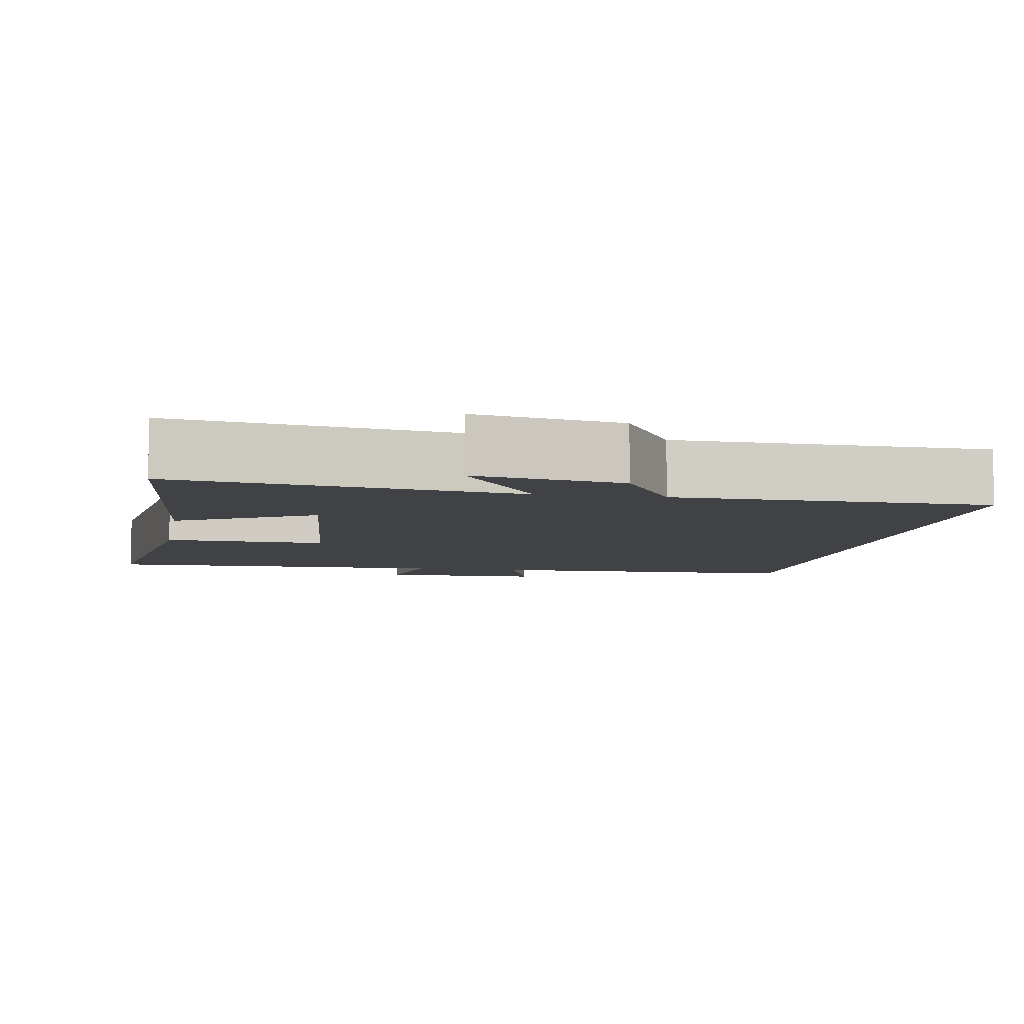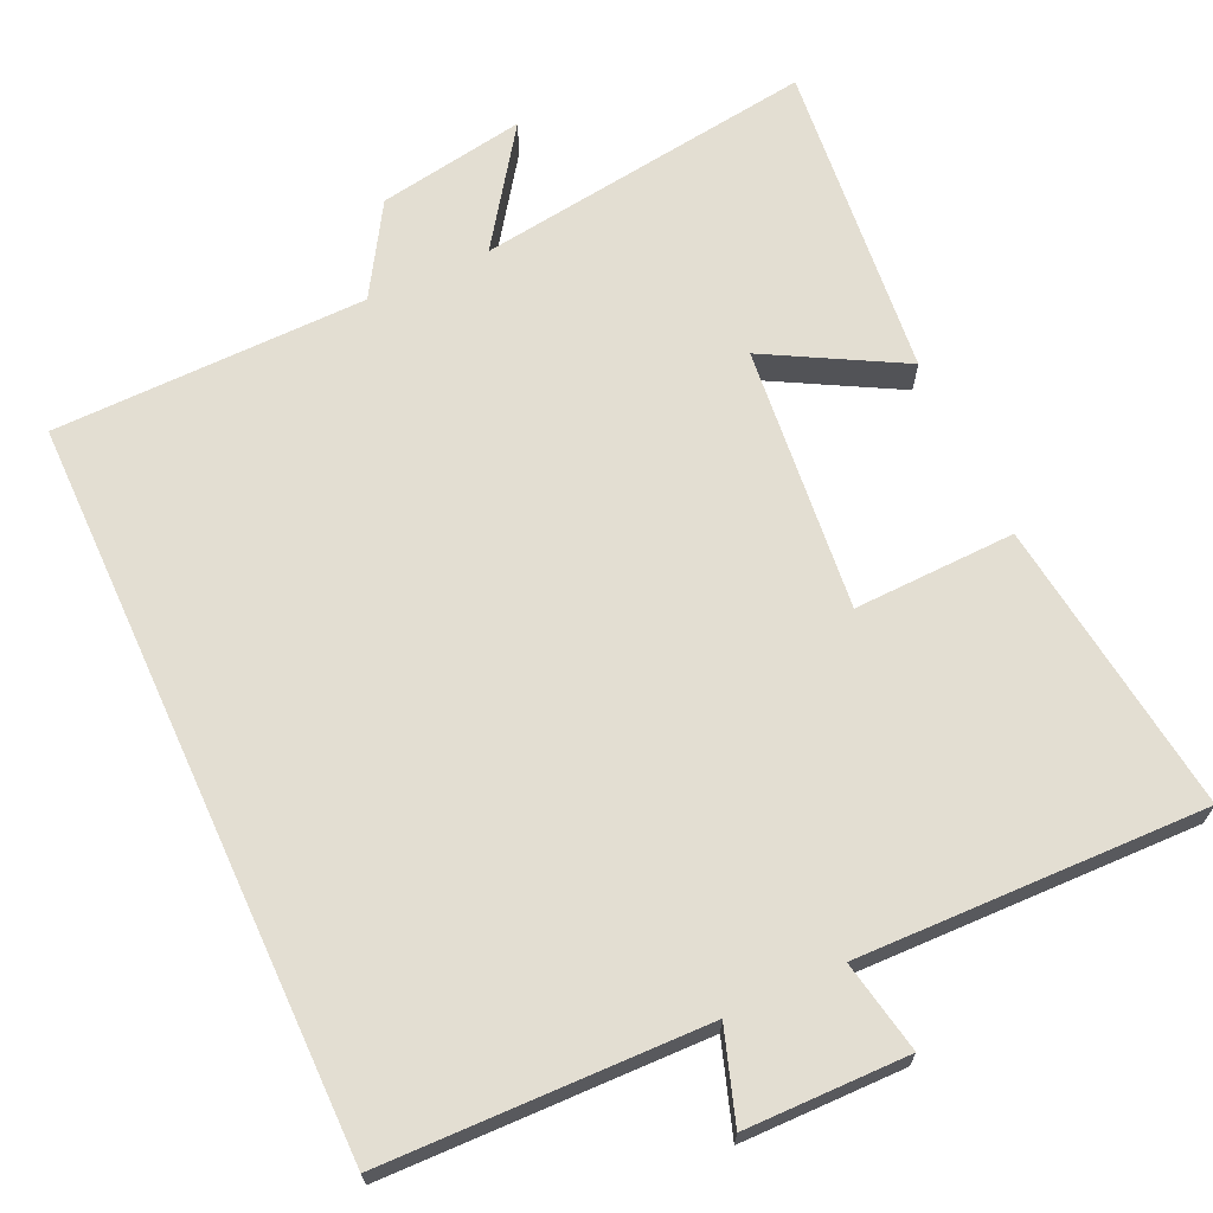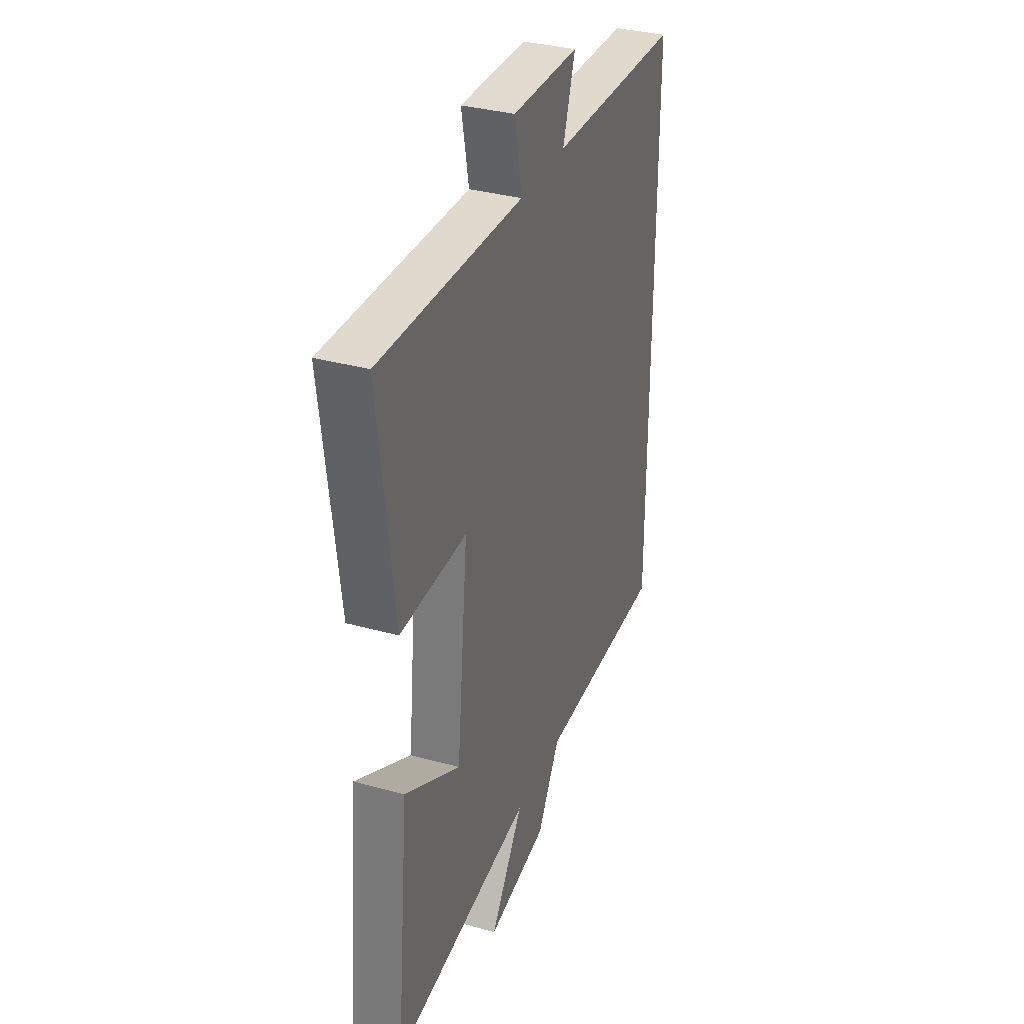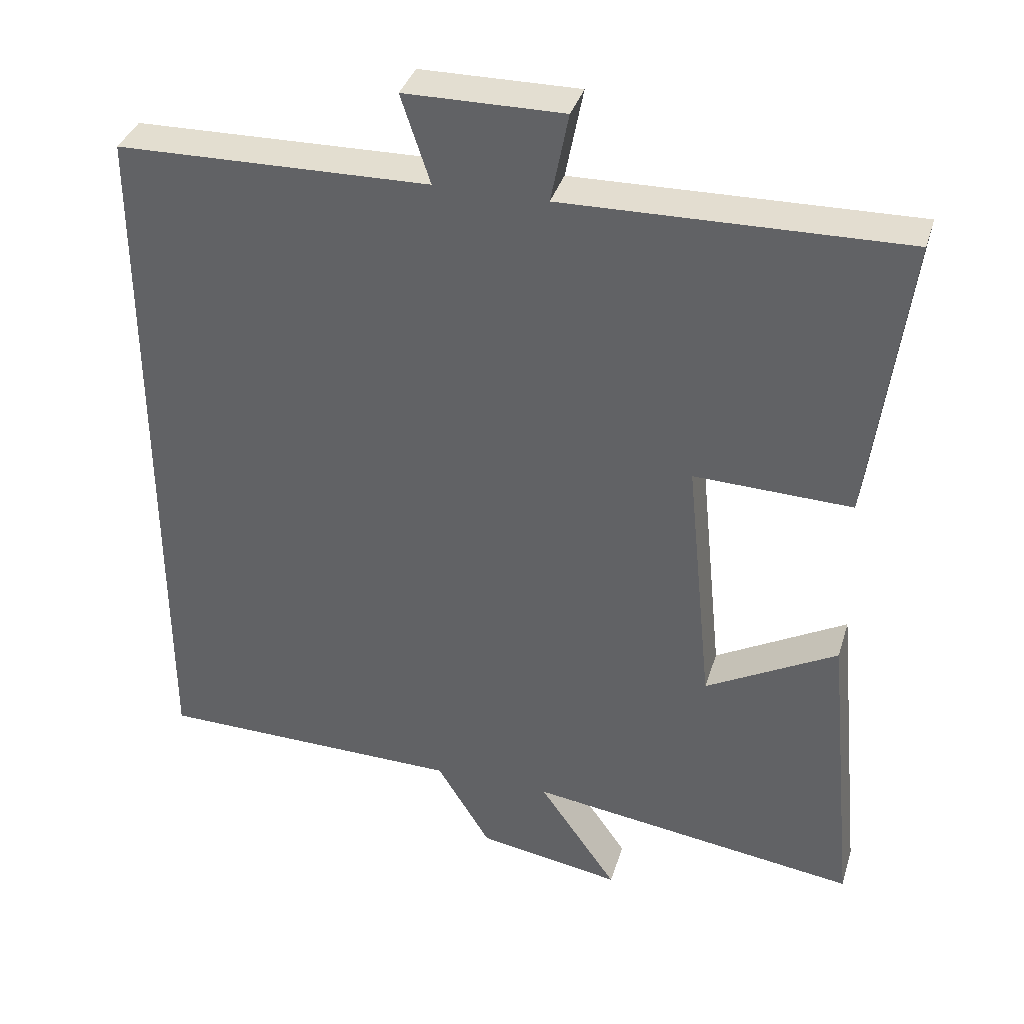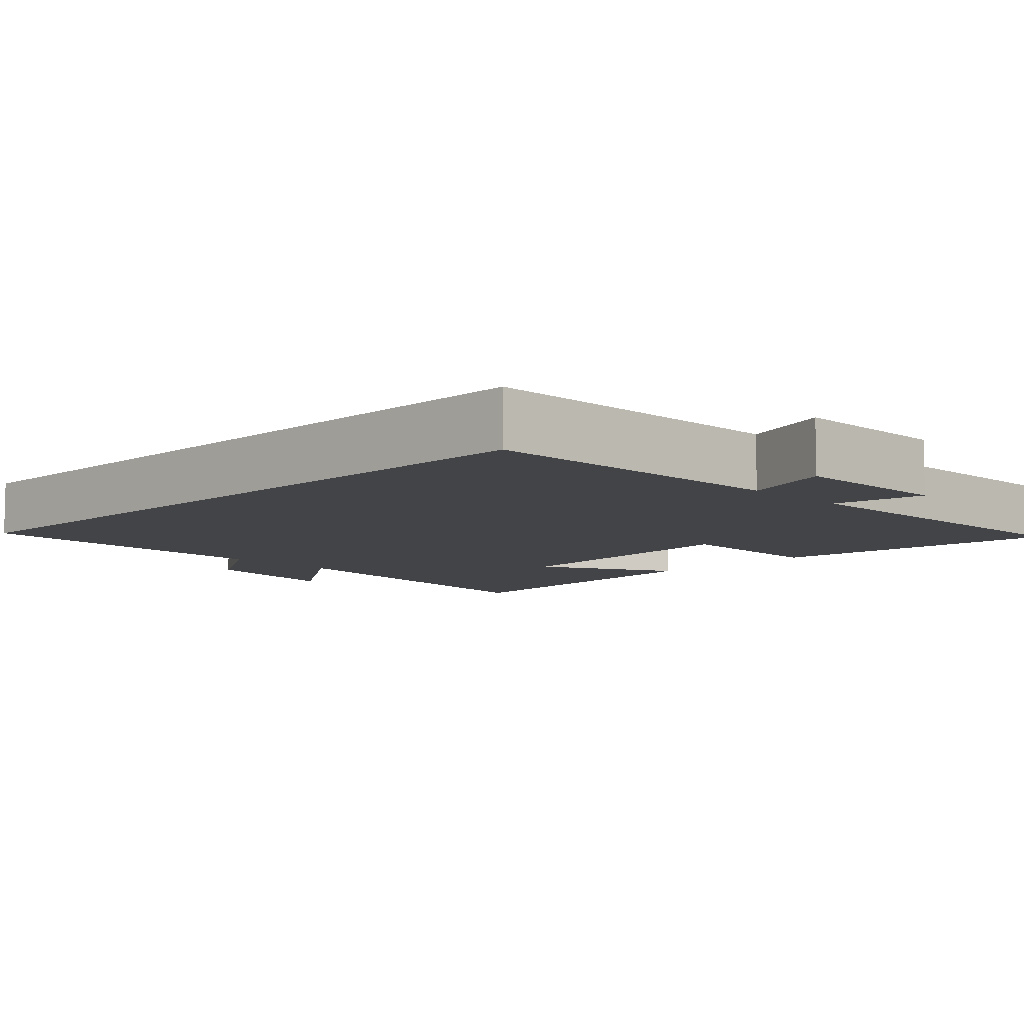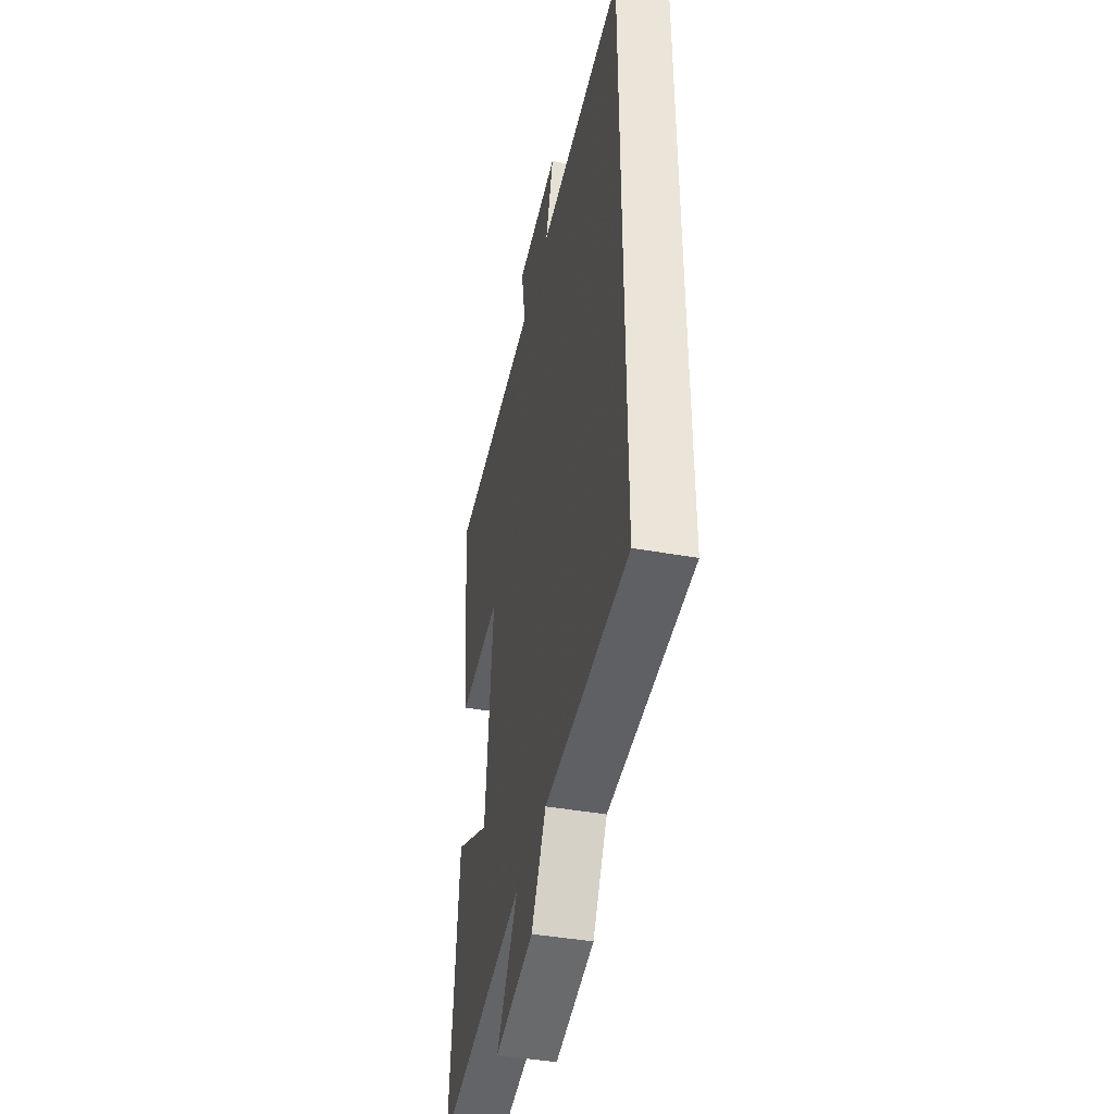
<metadata>
{"format":"obj","ext":"obj","renderer":"f3d","projection":"perspective","resolution":1024,"background":"white","views":[{"elev":-6.6,"azim":169.9,"up":"+Y"},{"elev":67.5,"azim":-24.6,"up":"+Y"},{"elev":34.0,"azim":110.7,"up":"+Z"},{"elev":36.4,"azim":16.3,"up":"+Z"},{"elev":-8.1,"azim":-45.2,"up":"+Y"},{"elev":-43.2,"azim":-101.9,"up":"+Z"}]}
</metadata>
<code>
v -0.5 0.07 -0.493
v -0.5 0.07 0.491
v -0.07 0.07 0.5
v -0.11 0.07 0.621
v 0.108 0.07 0.623
v 0.084 0.07 0.5
v 0.55 0.07 0.51
v 0.5 0.07 0.114
v 0.283 0.07 0.121
v 0.319 0.07 -0.235
v 0.5 0.07 -0.136
v 0.542 0.07 -0.564
v 0.085 0.07 -0.5
v 0.193 0.07 -0.655
v -0.005 0.07 -0.621
v -0.079 0.07 -0.5
v -0.5 0 -0.493
v -0.5 0 0.491
v -0.07 0 0.5
v -0.11 0 0.621
v 0.108 0 0.623
v 0.084 0 0.5
v 0.55 0 0.51
v 0.5 0 0.114
v 0.283 0 0.121
v 0.319 0 -0.235
v 0.5 0 -0.136
v 0.542 0 -0.564
v 0.085 0 -0.5
v 0.193 0 -0.655
v -0.005 0 -0.621
v -0.079 0 -0.5
f 13 14 15 16
f 13 16 1 2
f 10 11 12 13
f 9 10 13 2
f 6 7 8 9
f 6 9 2 3
f 3 4 5 6
f 32 31 30 29
f 18 17 32 29
f 29 28 27 26
f 18 29 26 25
f 25 24 23 22
f 19 18 25 22
f 22 21 20 19
f 1 17 18 2
f 2 18 19 3
f 3 19 20 4
f 4 20 21 5
f 5 21 22 6
f 6 22 23 7
f 7 23 24 8
f 8 24 25 9
f 9 25 26 10
f 10 26 27 11
f 11 27 28 12
f 12 28 29 13
f 13 29 30 14
f 14 30 31 15
f 15 31 32 16
f 16 32 17 1

</code>
